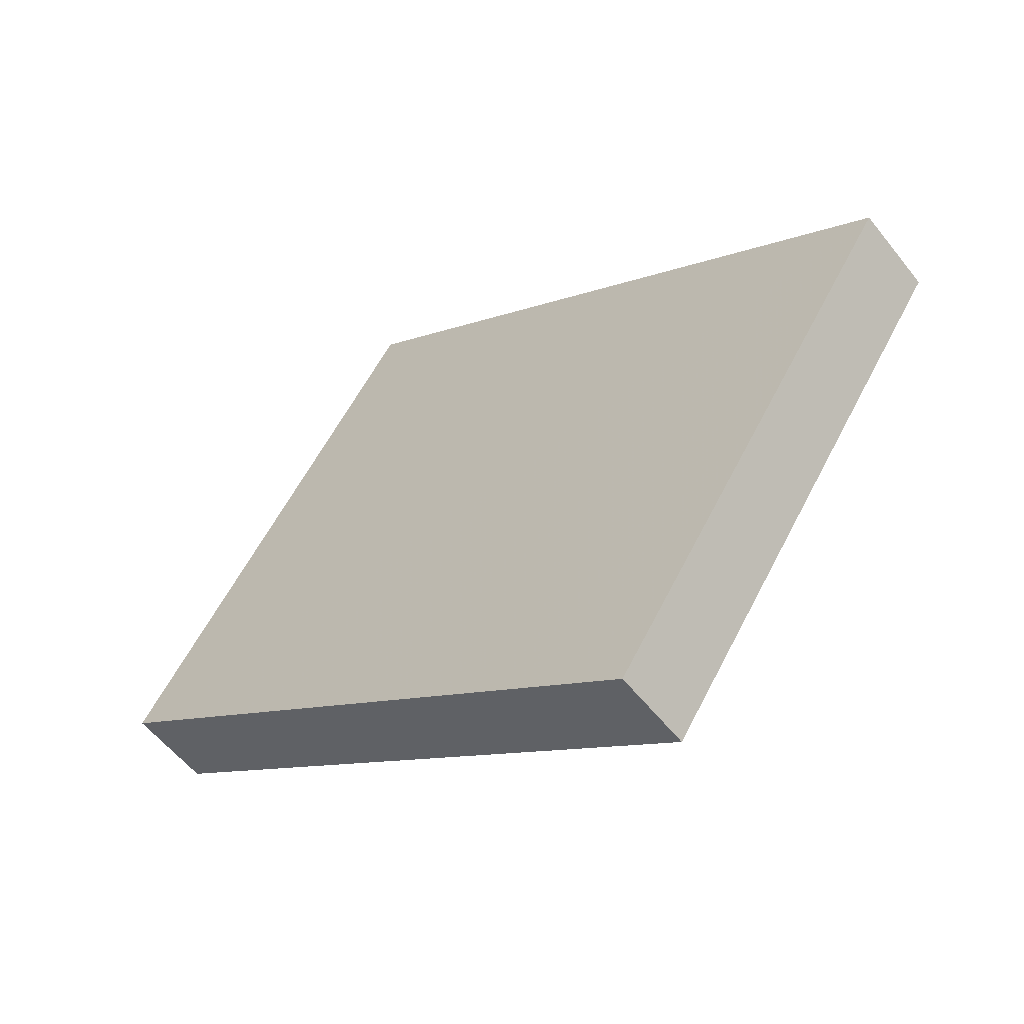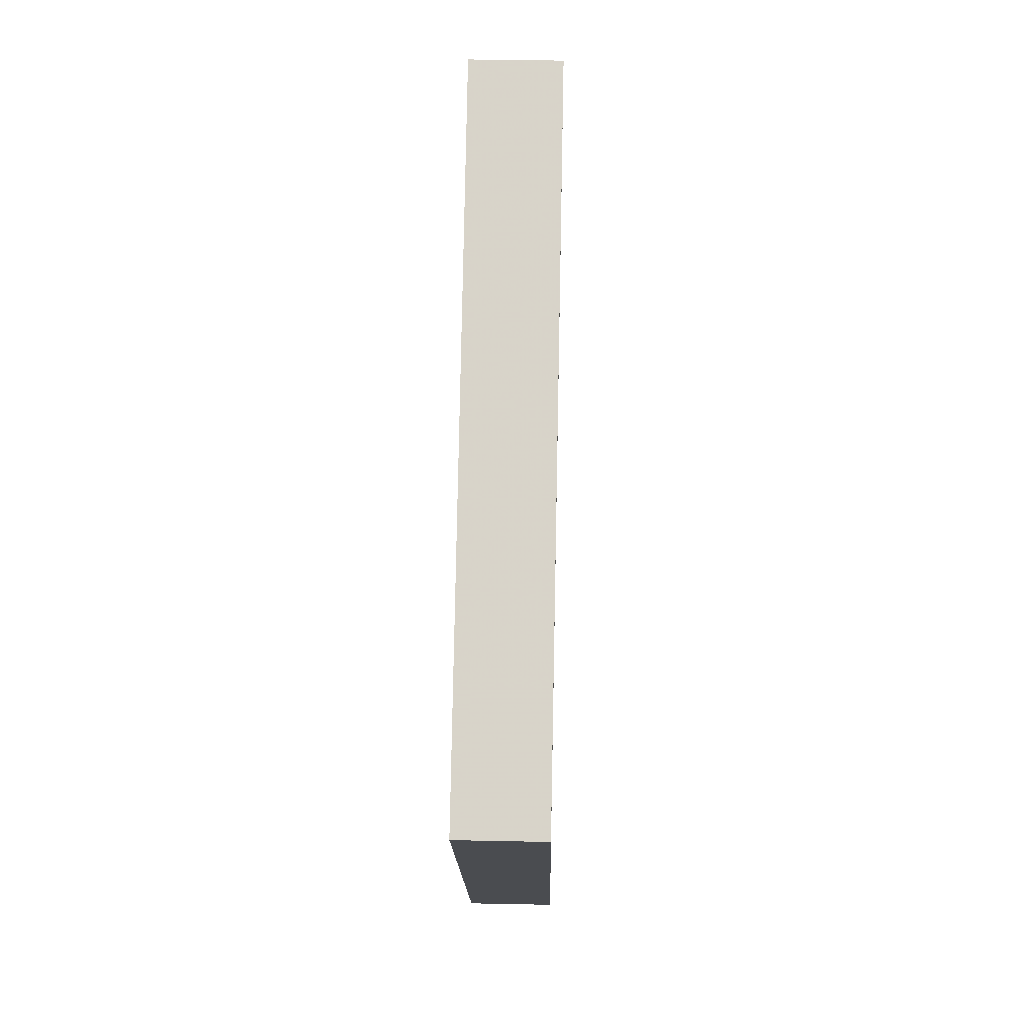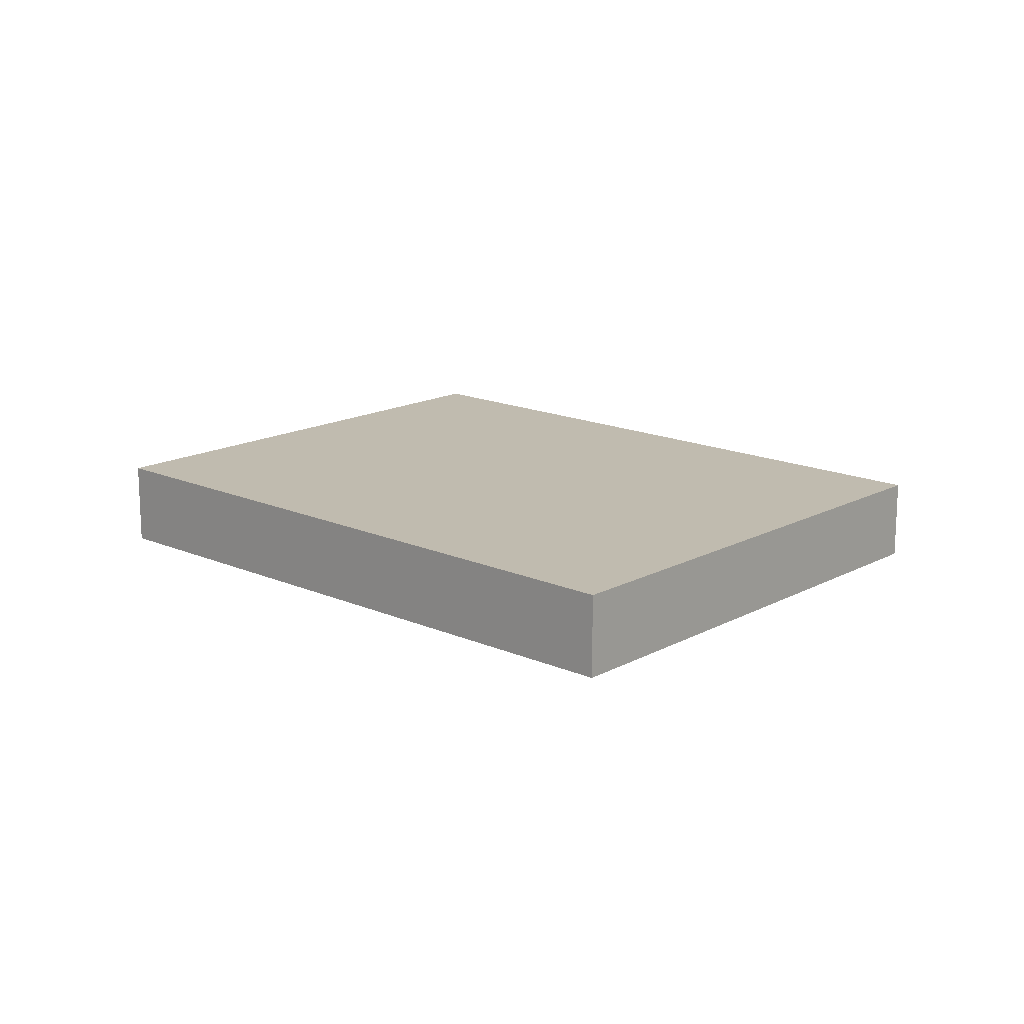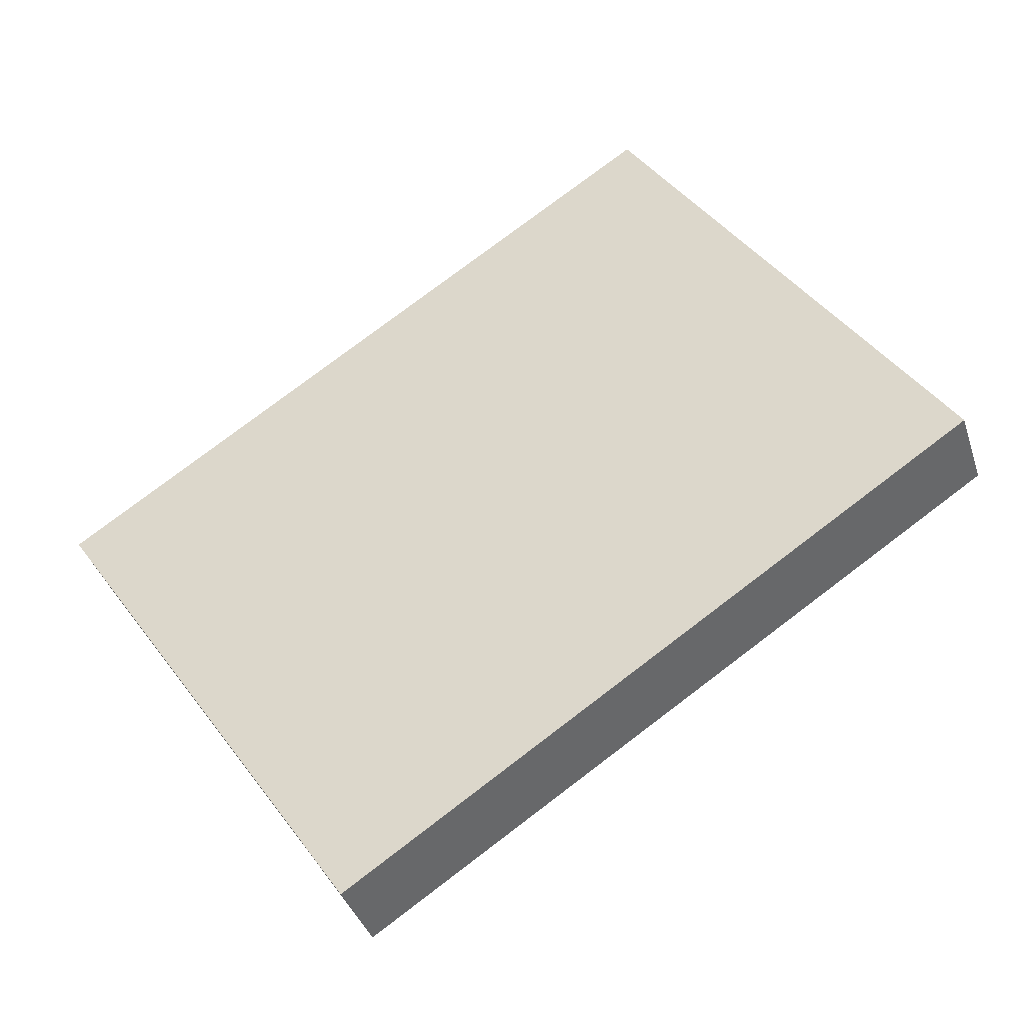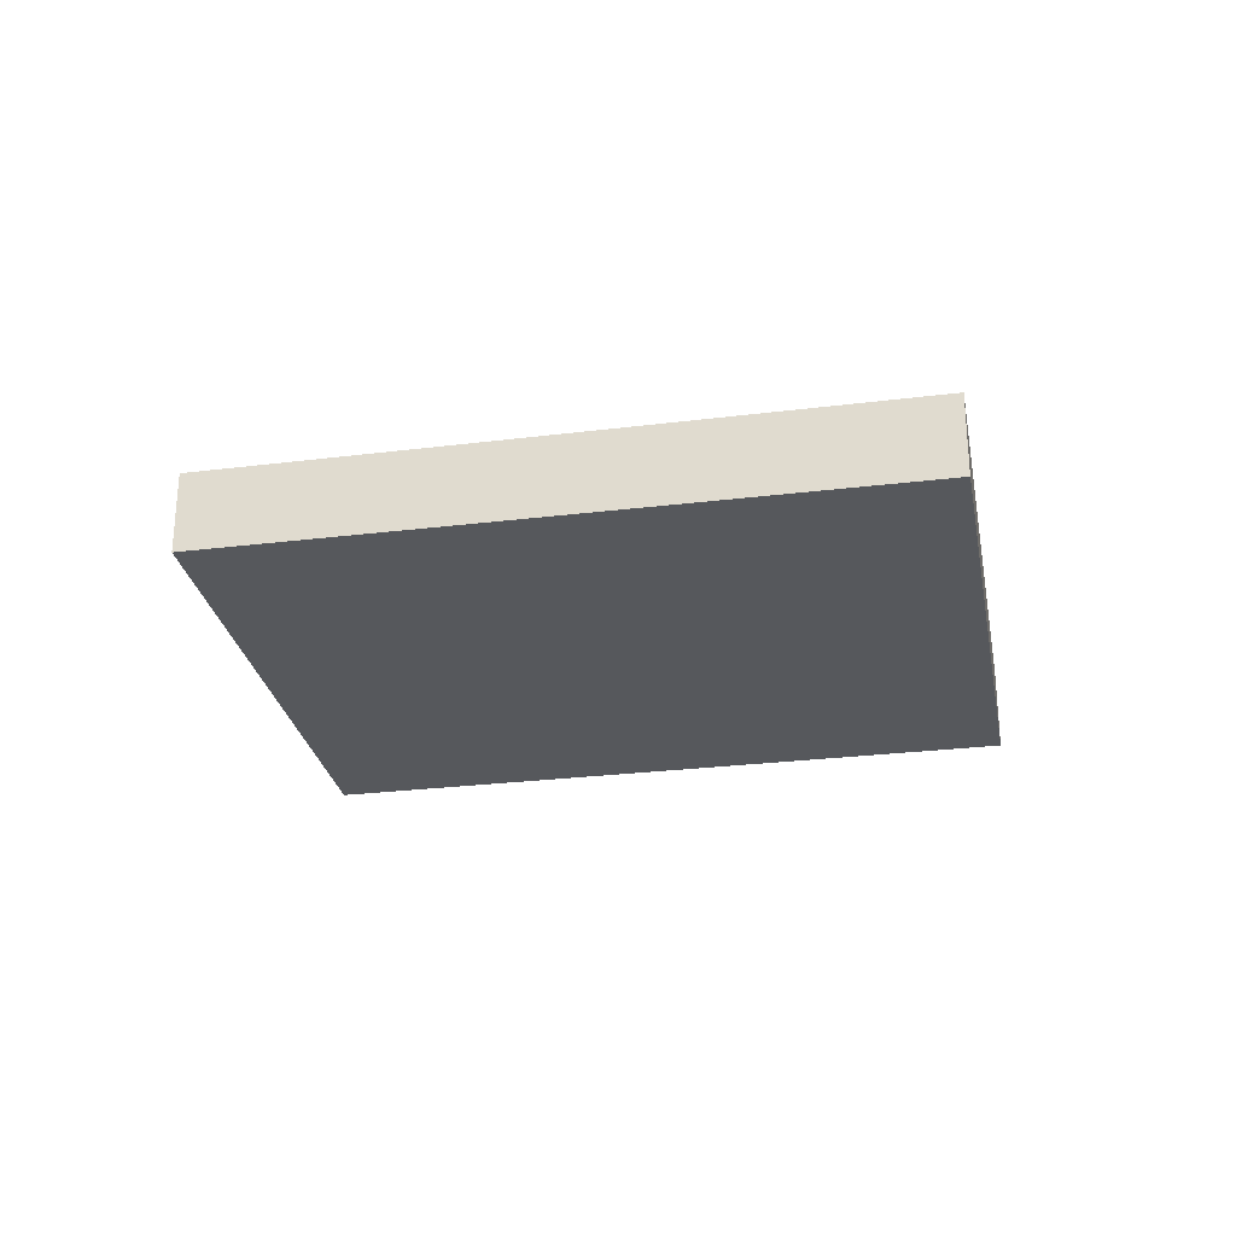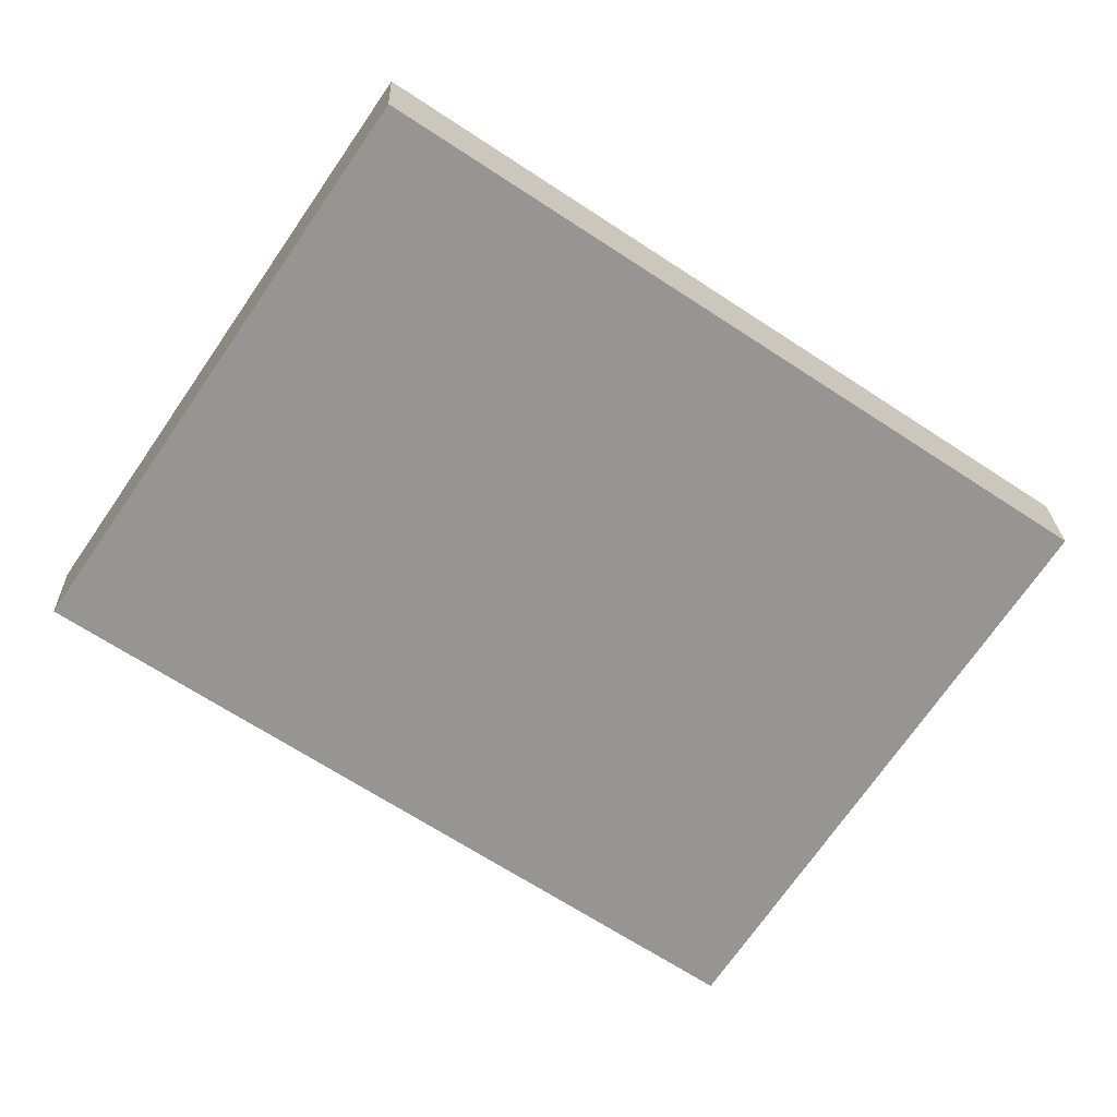
<metadata>
{"format":"obj","ext":"obj","renderer":"f3d","projection":"perspective","resolution":1024,"background":"white","views":[{"elev":-56.5,"azim":-142.3,"up":"+Y"},{"elev":41.4,"azim":-88.6,"up":"+Y"},{"elev":16.0,"azim":-103.6,"up":"+Z"},{"elev":-38.0,"azim":17.1,"up":"+Y"},{"elev":-27.8,"azim":44.7,"up":"+Z"},{"elev":22.3,"azim":178.3,"up":"+Y"}]}
</metadata>
<code>
v -424.1 -1938 -0.3367
v -422.9 -1939 -0.3278
v -425.2 -1941 -0.3199
v -426.4 -1939 -0.3289
v -422.9 -1939 -0.3278
v -424.1 -1938 -0.3367
v -424.1 -1938 0
v -422.9 -1939 0
v -425.2 -1941 -0.3199
v -422.9 -1939 -0.3278
v -422.9 -1939 0
v -425.2 -1941 0
v -426.4 -1939 -0.3289
v -425.2 -1941 -0.3199
v -425.2 -1941 0
v -426.4 -1939 0
v -424.1 -1938 -0.3367
v -426.4 -1939 -0.3289
v -426.4 -1939 0
v -424.1 -1938 0
v -424.1 -1938 0
v -422.9 -1939 0
v -425.2 -1941 0
v -426.4 -1939 0
f 2 3 4 1
f 6 7 8 5
f 10 11 12 9
f 14 15 16 13
f 18 19 20 17
f 22 23 24 21

</code>
